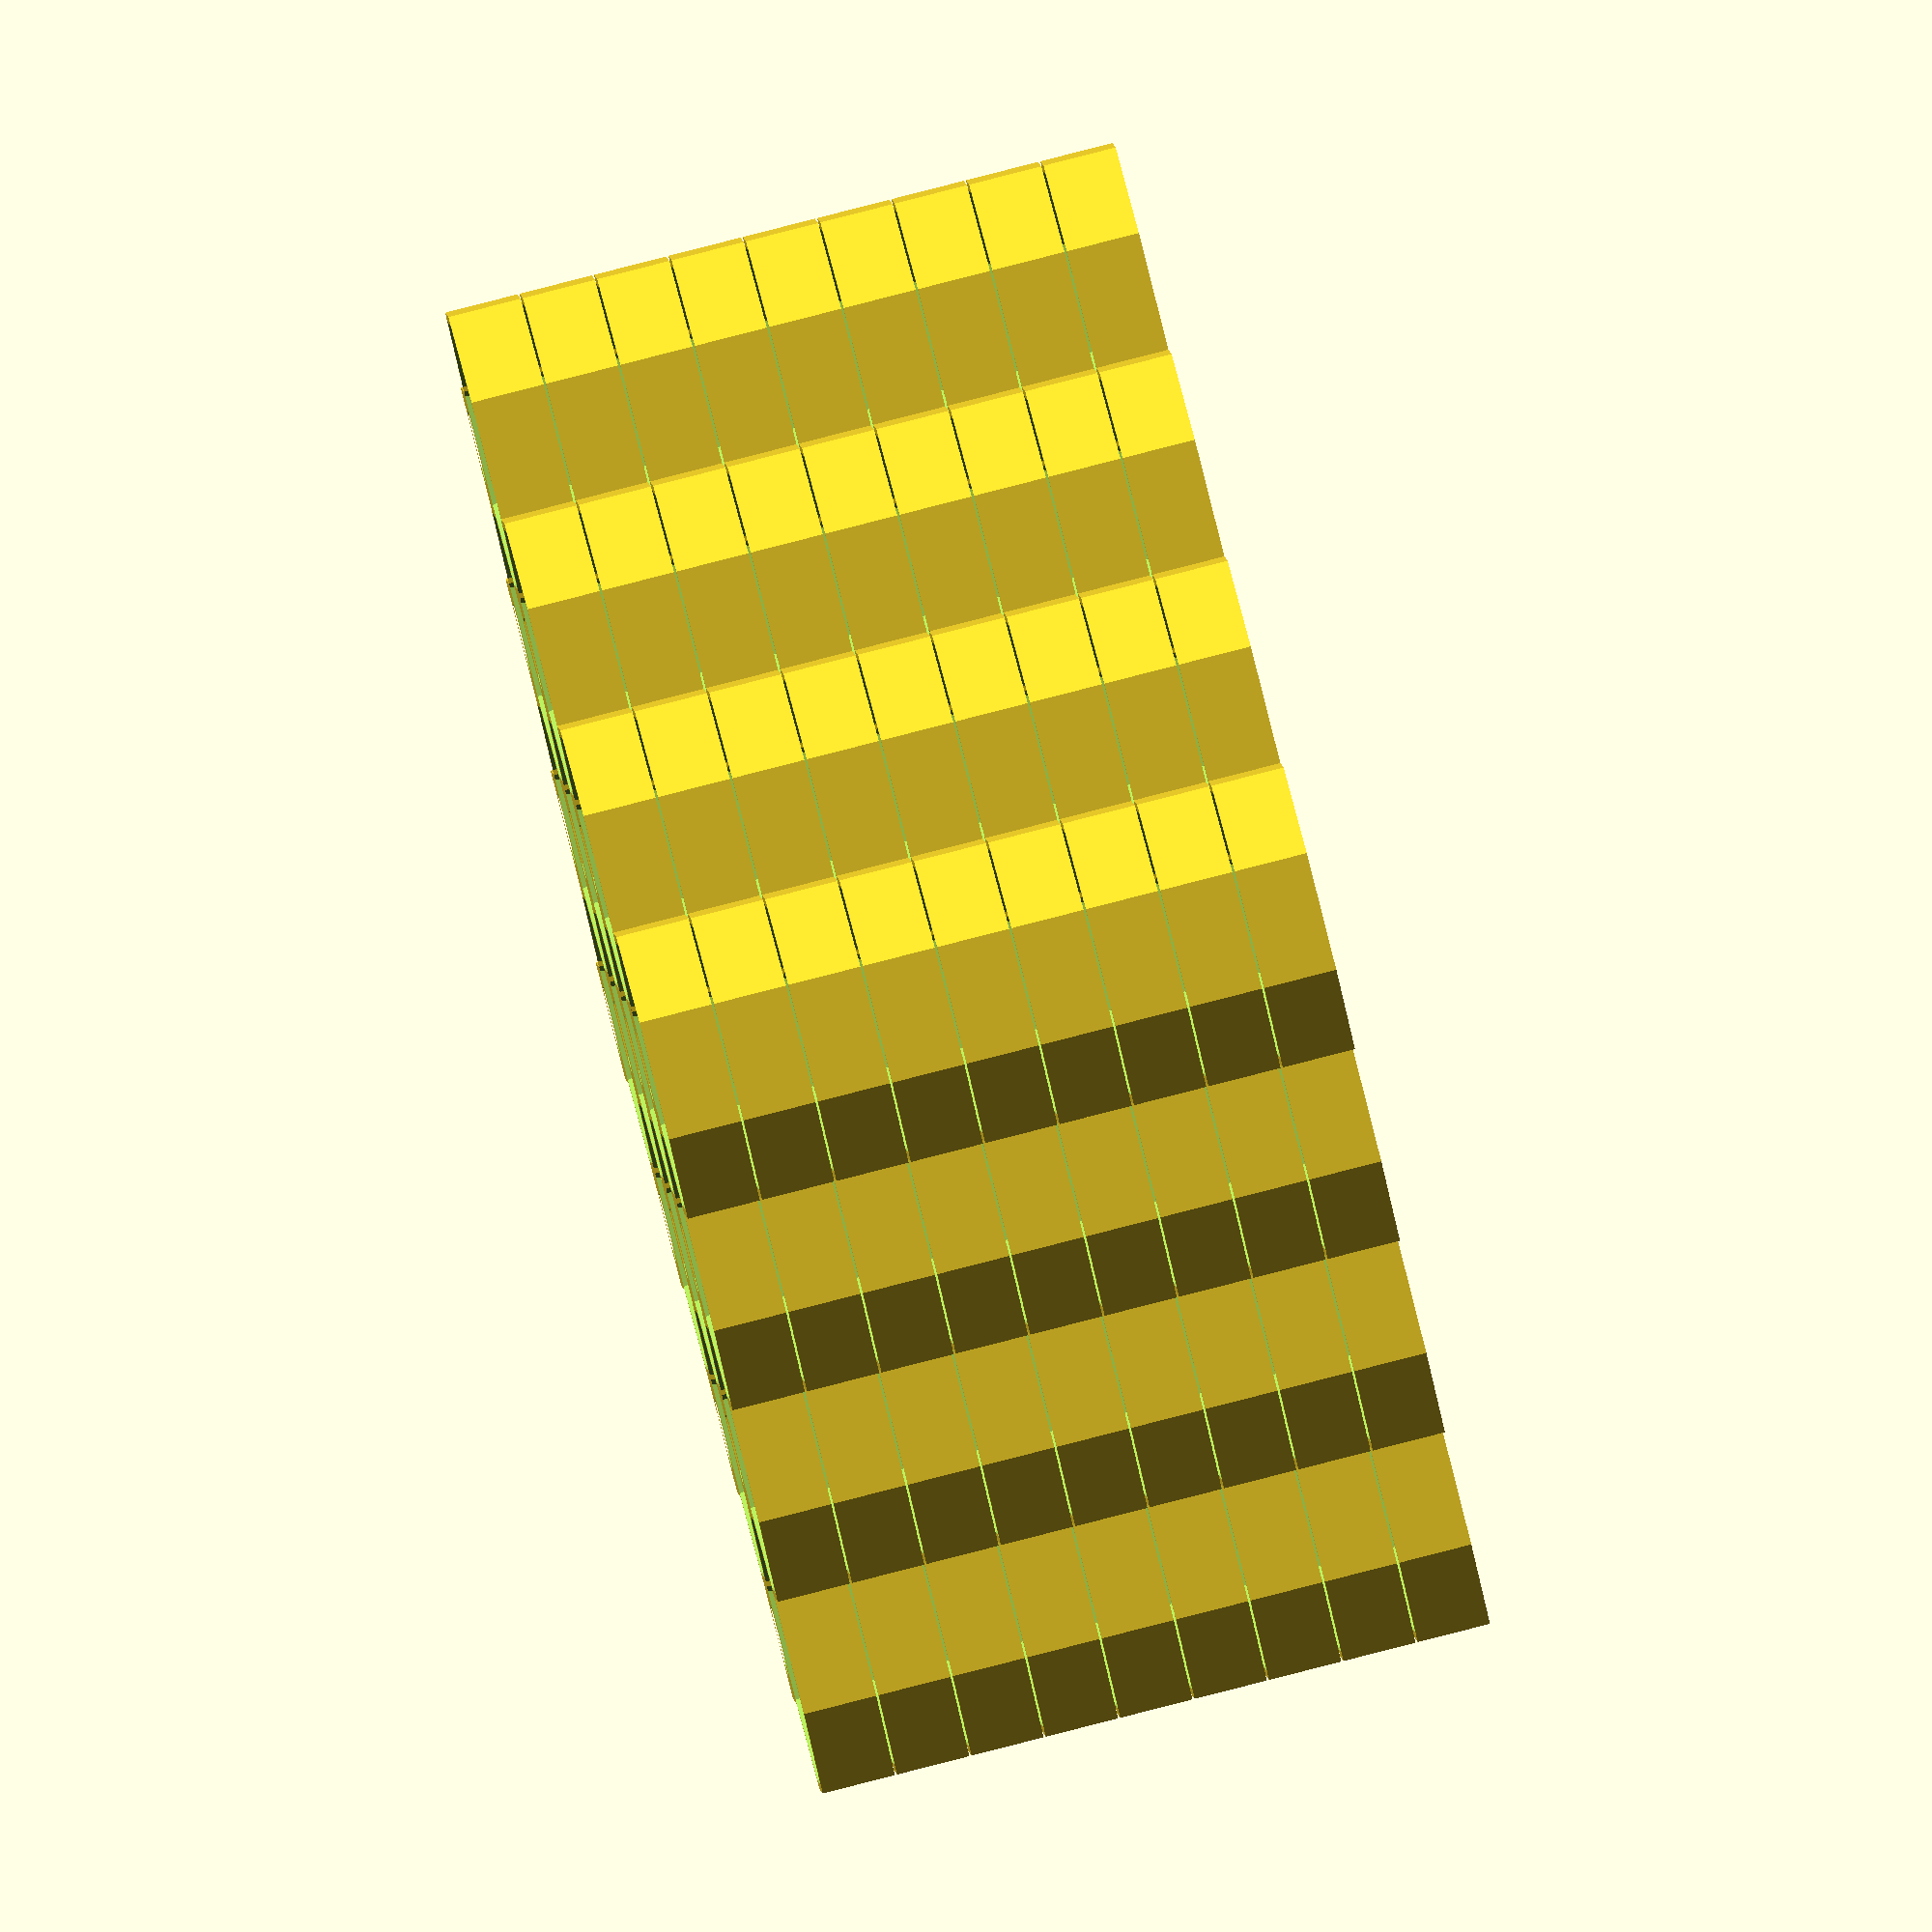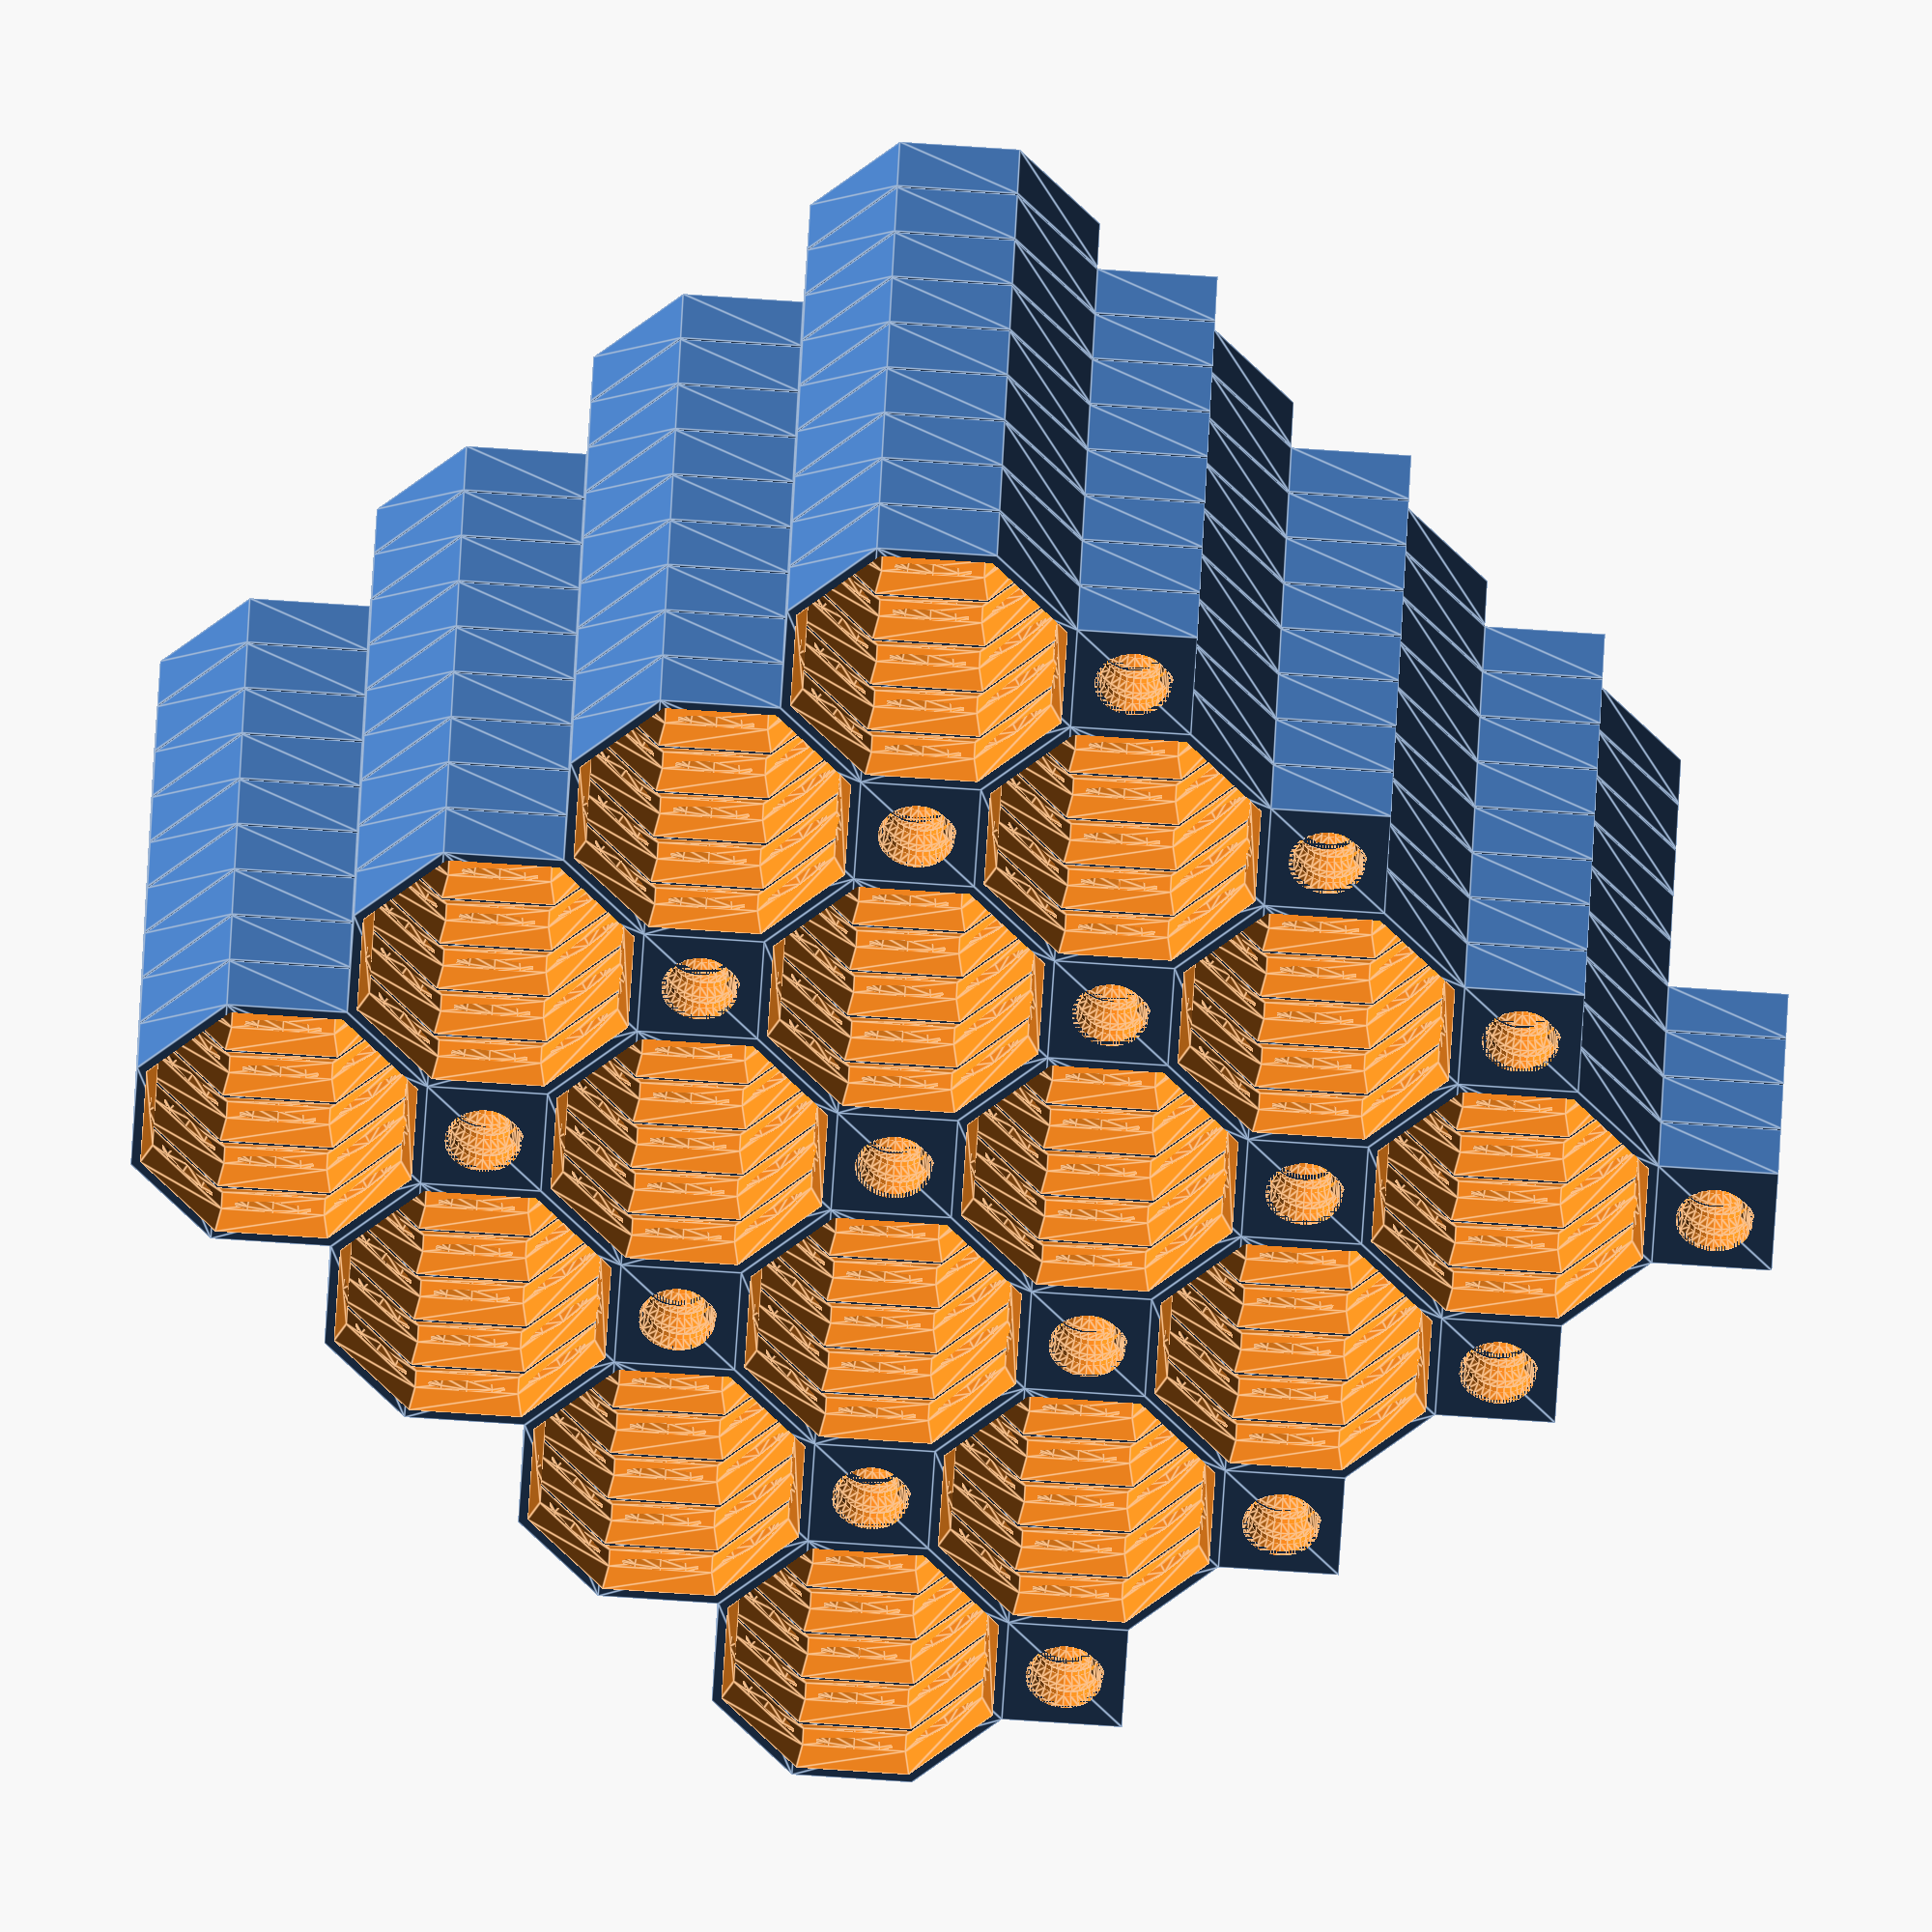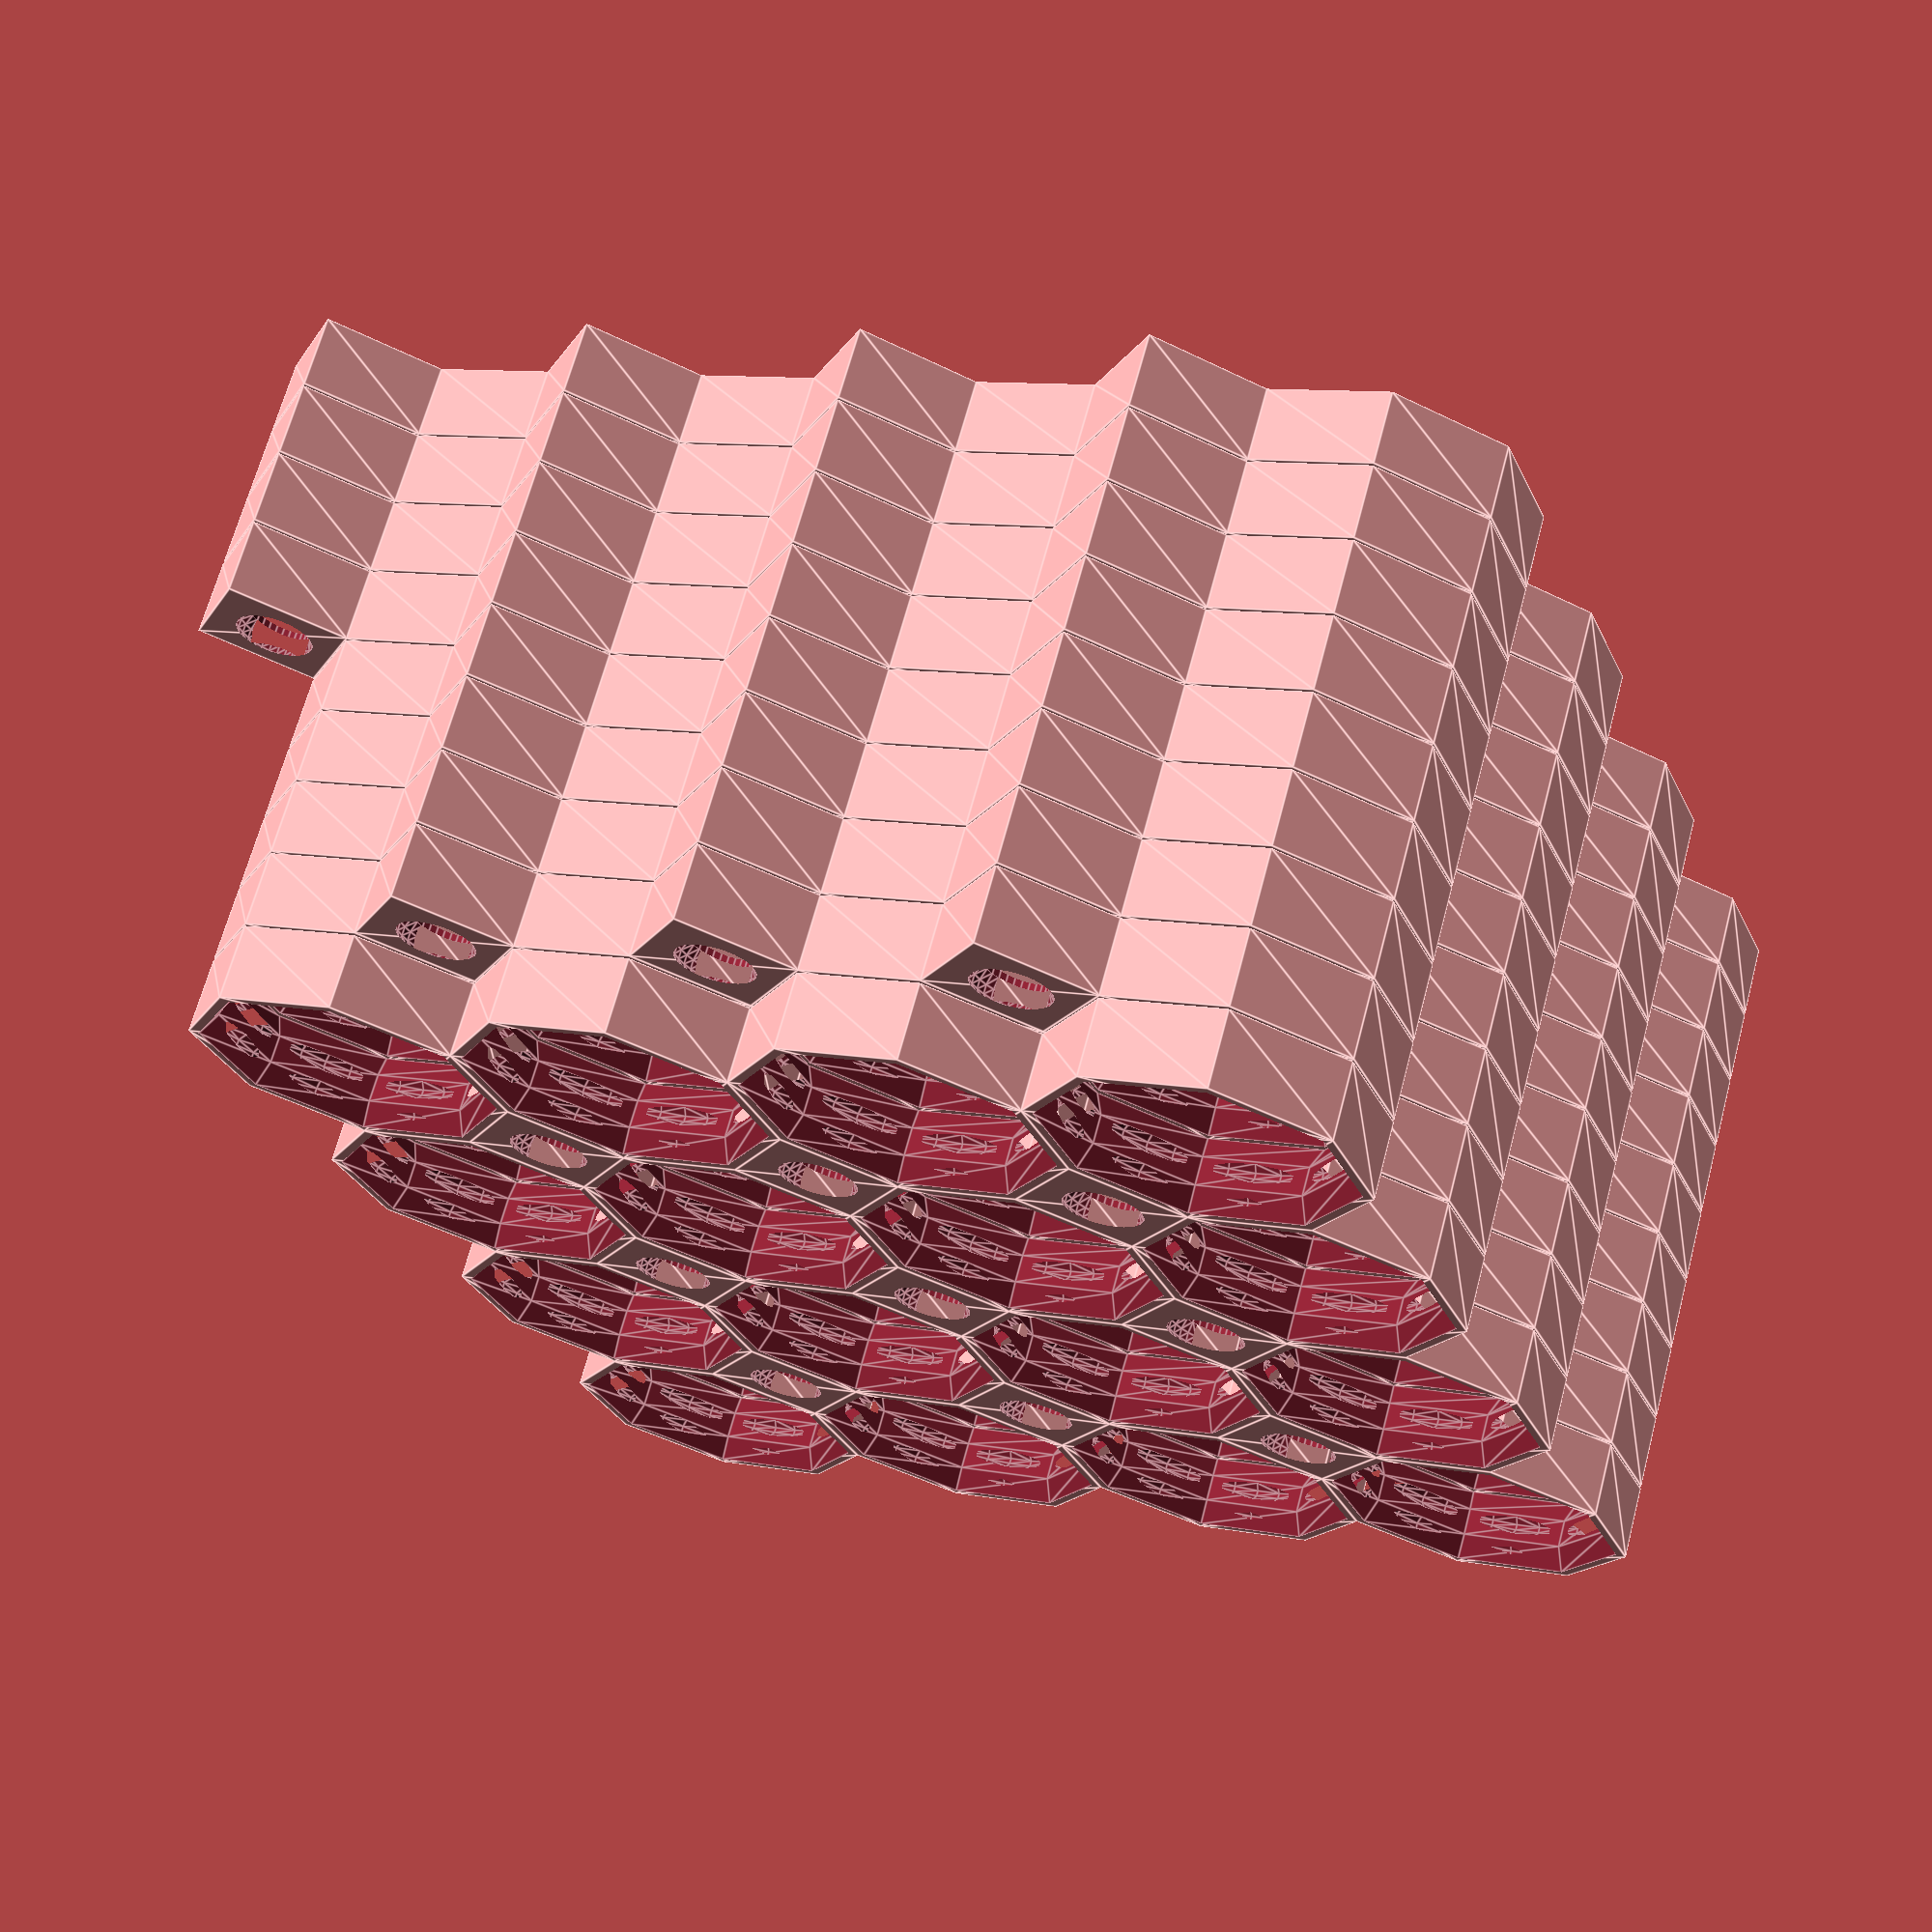
<openscad>
// Model to generate stacks of Multiboard tiles for assembly into large
// boards.

/* [Tile Size] */

// Number of cells along the X axis
x_cells = 4;
// Number of cells along the y axis
y_cells = 4;

/* [Tile Counts] */

// Number of core tiles (teeth on the right and top)
core_tiles = 4;
// Number of side tiles (teeth only on the right)
side_tiles = 4;
// Number of corner tiles (no teeth)
corner_tiles = 1;

/* [Print Settings] */

// Your slicer's layer thickness in millimeters; 0.2 mm is strongly recommended
layer_thickness = 0.2;

/* [Per-Shape Tuning] */

// X size of the side tiles; "0" means to use the main x_cells setting
side_x_cells = 0;
// Y size of the side tiles; "0" means to use the main y_cells setting
side_y_cells = 0;
// X size of the corner tiles; "0" means to use the main x_cells setting
corner_x_cells = 0;
// Y size of the corner tiles; "0" means to use the main y_cells setting
corner_y_cells = 0;


// No user-servicable parts below this line.

// Actual tile dimensions
real_side_x_cells = side_x_cells > 0 ? side_x_cells : x_cells;
real_side_y_cells = side_y_cells > 0 ? side_y_cells : y_cells;
real_corner_x_cells = corner_x_cells > 0 ? corner_x_cells : x_cells;
real_corner_y_cells = corner_y_cells > 0 ? corner_y_cells : y_cells;

// Dimension validation
assert(layer_thickness > 0, "Layer thickness must be larger than zero");
assert(min(core_tiles, side_tiles, corner_tiles) >= 0, "Can't make negative numbers of tiles");
assert(min(x_cells, y_cells, real_side_x_cells, real_side_y_cells, real_corner_x_cells, real_corner_y_cells) >= 1,
       "Not enough cells to actually make a tile")
assert(real_side_x_cells <= x_cells, "Side tile X value larger than core tile X value");
assert(real_side_y_cells <= y_cells, "Side tile Y value larger than core tile Y value");
assert(real_corner_x_cells <= real_side_x_cells, "Corner tile X value larger than side tile X value");
assert(real_corner_y_cells <= real_side_y_cells, "Corner tile Y value larger than side tile Y value");


// Main dimensions
cell_size = 25+0;
height = 6.4+0;

hole_thick = 3.6+0; // 3.280;
hole_thick_height = 2.4+0;
hole_thin = 1.6+0;

hole_rg_spiral_d=0.776+0;

hole_sm_d = 6.069+0.025; // 7.5;

// Single tile outer dimensions
side_l = cell_size/(1+2*cos(45));
bound_circle_d = side_l/sin(22.5);

size_l_offset = (cell_size - side_l)*0.5;

// Single tile hole dimensions
hole_thick_size = cell_size - hole_thick;
hole_thick_side_l = (cell_size - hole_thick)/(1+2*cos(45));
hole_thick_bound_circle_d = hole_thick_side_l/sin(22.5);

hole_thin_size = cell_size - hole_thin;
hole_thin_side_l = hole_thin_size/(1+2*cos(45));
hole_thin_bound_circle_d = hole_thin_side_l/sin(22.5);

large_thread_d1 = 22.5+0; // hole_thin_size - 0.6;
large_thread_d2 = hole_thick_size+0;
large_thread_h1 = 0.5+0;
large_thread_h2 = 1.583+0;
large_thread_fn=32+0;
large_thread_pitch = 2.5+0;

small_thread_pitch = 3+0;
small_thread_d1 = 7.025+0;
small_thread_d2 = 6.069+0;
small_thread_h1 = 0.768+0;
small_thread_h2 = small_thread_pitch-0.5;
small_thread_fn=32+0;

// Distance between stacked layers
layer_separation = abs(-height % layer_thickness) + layer_thickness;
stack_height = height + layer_separation;


// Here's the stack

for (level = [0:1:core_tiles-1])
  translate([0, 0, stack_height * level])
    multiboard_tile(x_cells, y_cells, right_teeth=true, top_teeth=true);

for (level = [core_tiles:1:core_tiles+side_tiles-1])
  translate([0, 0, stack_height * level])
    multiboard_tile(x_cells, y_cells, right_teeth=true, top_teeth=false);

for (level = [core_tiles+side_tiles:1:core_tiles+side_tiles+corner_tiles-1])
  translate([0, 0, stack_height * level])
    multiboard_tile(x_cells, y_cells, right_teeth=false, top_teeth=false);


// Now, all the modules the stack uses

module multiboard_tile(x_cells, y_cells, right_teeth, top_teeth) {
  for (i=[0:x_cells-1])
    for (j=[0:y_cells-1])
      translate([i*cell_size, j*cell_size, 0])
        if ((i == x_cells-1 && !right_teeth) || (j == y_cells-1 && !top_teeth))
          multiboard_corner_cell();
        else
          multiboard_core_cell();
}


module multiboard_corner_cell() {
  difference() {
    multiboard_corner_cell_base();
    translate([cell_size/2, cell_size/2, 0])
      multiboard_large_hole();
  }
}


module multiboard_corner_cell_base() {
  linear_extrude(height)
    polygon([
      [size_l_offset,             0],
      [cell_size - size_l_offset, 0],
      [cell_size,                 size_l_offset],
      [cell_size,                 cell_size - size_l_offset],
      [cell_size - size_l_offset, cell_size],
      [size_l_offset,             cell_size],
      [0,                         cell_size - size_l_offset],
      [0,                         size_l_offset],
    ]);
}


module multiboard_core_cell() {
  difference() {
    multiboard_core_cell_base();
    translate([cell_size/2, cell_size/2, 0])
      multiboard_large_hole();
    translate([cell_size, cell_size, 0])
      multiboard_small_hole();
  }
}


module multiboard_core_cell_base() {
  linear_extrude(height)
    polygon([
      [size_l_offset,             0],
      [cell_size - size_l_offset, 0],
      [cell_size,                 size_l_offset],
      [cell_size,                 cell_size - size_l_offset],
      [cell_size + size_l_offset, cell_size],
      [cell_size,                 cell_size + size_l_offset],
      [cell_size - size_l_offset, cell_size],
      [size_l_offset,             cell_size],
      [0,                         cell_size - size_l_offset],
      [0,                         size_l_offset],
    ]);
}


module multiboard_large_hole() {
  multiboard_large_hole_base();
  multiboard_large_hole_threads();
}


module multiboard_large_hole_base() {
  outer_offset = hole_thin_bound_circle_d / 2;
  inner_offset = hole_thick_bound_circle_d / 2;

  rotate(22.5, [0, 0, 1])
    rotate_extrude($fn=8)
    polygon([
      [0,            -layer_separation],
      [outer_offset, -layer_separation],
      [outer_offset, 0],
      [inner_offset, (height - hole_thick_height)/2],
      [inner_offset, (height + hole_thick_height)/2],
      [outer_offset, height],
      [outer_offset, stack_height],
      [0,            stack_height],
    ]);
}


module multiboard_large_hole_threads() {
  translate([0, 0, -large_thread_h2/2])
    trapz_thread(large_thread_d1, large_thread_d2,
                 large_thread_h1, large_thread_h2,
                 thread_len=height+large_thread_h2,
                 pitch=large_thread_pitch,
                 $fn=large_thread_fn);
}


module multiboard_small_hole() {
  multiboard_small_hole_base();
  multiboard_small_hole_threads();
}


module multiboard_small_hole_base() {
  translate([0, 0, -layer_separation])
    cylinder(
      d=hole_sm_d,
      h=stack_height + layer_separation,
      $fn=small_thread_fn);
}


module multiboard_small_hole_threads() {
  intersection() {
    translate([0, 0, stack_height/2])
      cube([cell_size, cell_size, stack_height], center=true);
    translate([0, 0, -small_thread_h2/2])
      trapz_thread(small_thread_d1, small_thread_d2,
                   small_thread_h1, small_thread_h2,
                   thread_len=height+small_thread_h2,
                   pitch=small_thread_pitch,
                   $fn=small_thread_fn);
  }
}


module trapz_thread(d1, d2, h1, h2, thread_len, pitch) {
  thread_profile = [
    [d1/2, -h1/2],
    [d1/2, h1/2],
    [d2/2, h2/2],
    [d2/2, -h2/2],
  ];
  points = spiral_points(thread_profile, thread_len, pitch);
  faces = [
    [each [3:-1:0]],
    each spiral_paths(4, thread_len, pitch),
    [each [len(points)-4:len(points)-1]],
  ];

  polyhedron(points=points, faces=faces);
}


function spiral_points(profile_points, spiral_len, spiral_loop_pitch) =
  [for (i=[0:round($fn*spiral_len/spiral_loop_pitch)])
      each spiral_segment_points(
          profile_points,
          i * 360.0/$fn,
          i * spiral_loop_pitch/$fn)
  ];


function spiral_segment_points(profile_points, angle_offset, z_offset) =
  [for (p=profile_points)
      [
          p[0] * cos(angle_offset),
          p[0] * sin(angle_offset),
          p[1] + z_offset,
      ]
  ];


function spiral_paths(profile_points_count, spiral_len, spiral_loop_pitch) =
  [for (i=[0:round($fn*spiral_len/spiral_loop_pitch)-1])
      each spiral_segment_paths(profile_points_count, i)
  ];


function spiral_segment_paths(profile_points_count, segment_number) =
  [each [for(point=[0:profile_points_count-1])
            [
                segment_number*profile_points_count+limit_point_number(point+1, profile_points_count),
                segment_number*profile_points_count+limit_point_number(point+1, profile_points_count)+profile_points_count,
                segment_number*profile_points_count+limit_point_number(point, profile_points_count)+profile_points_count,
                segment_number*profile_points_count+limit_point_number(point, profile_points_count)
            ]
         ]];


function limit_point_number(point, profile_points_count) =
  point >= profile_points_count ? point - profile_points_count : point;

</openscad>
<views>
elev=273.9 azim=128.8 roll=255.7 proj=o view=solid
elev=323.8 azim=221.8 roll=181.9 proj=o view=edges
elev=293.1 azim=248.2 roll=14.9 proj=p view=edges
</views>
